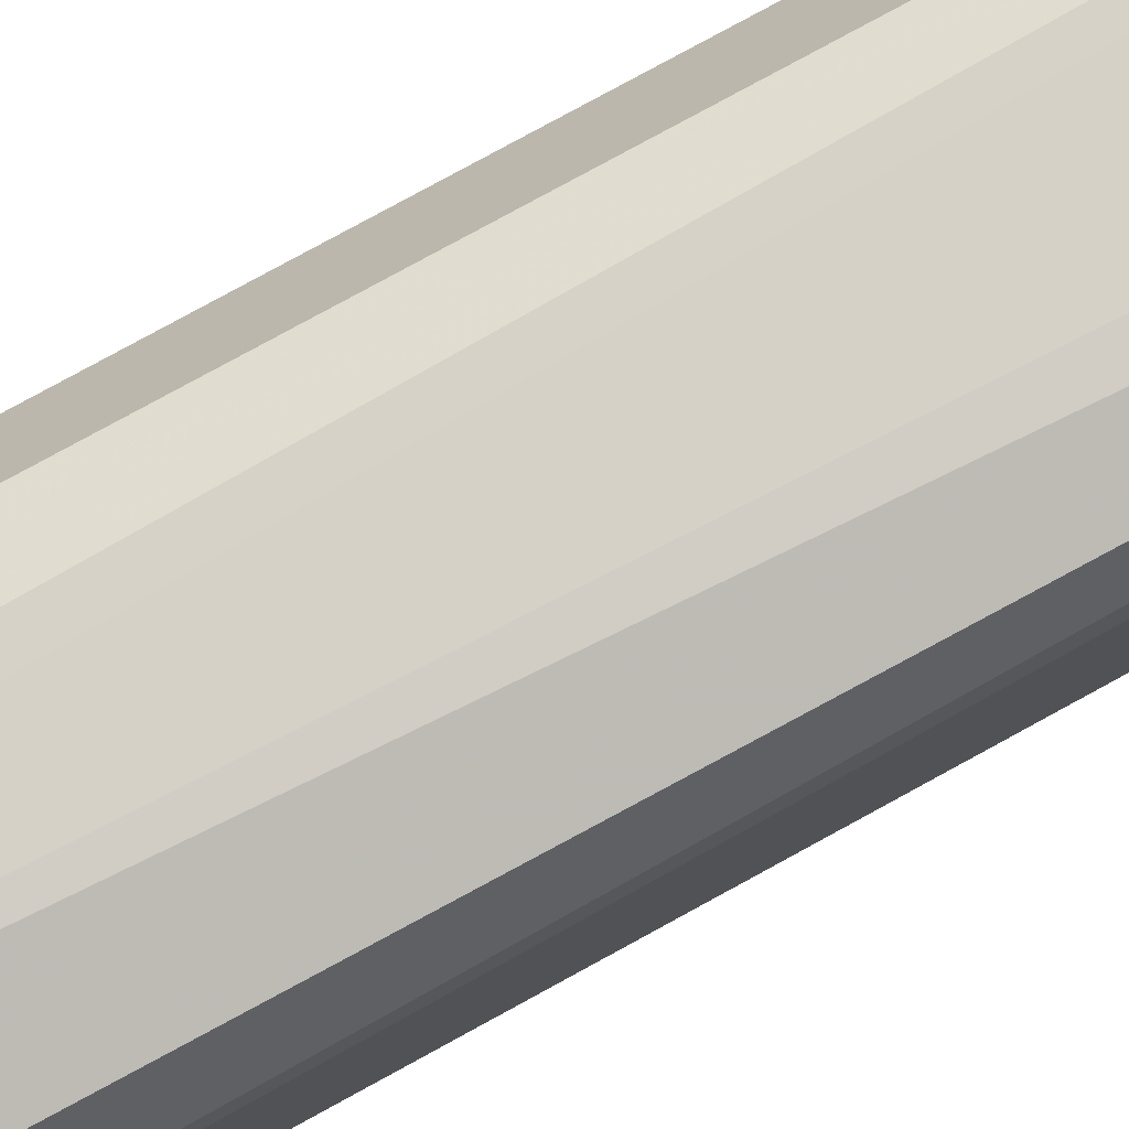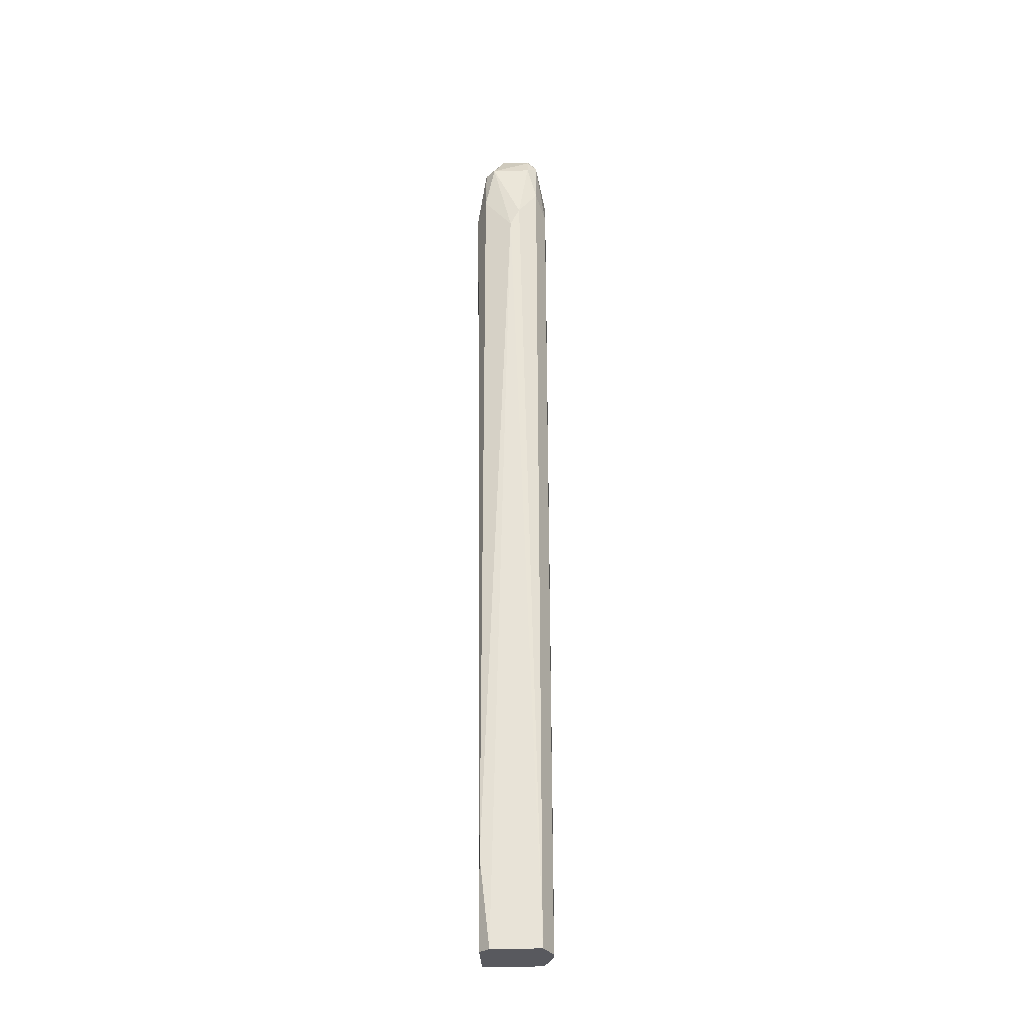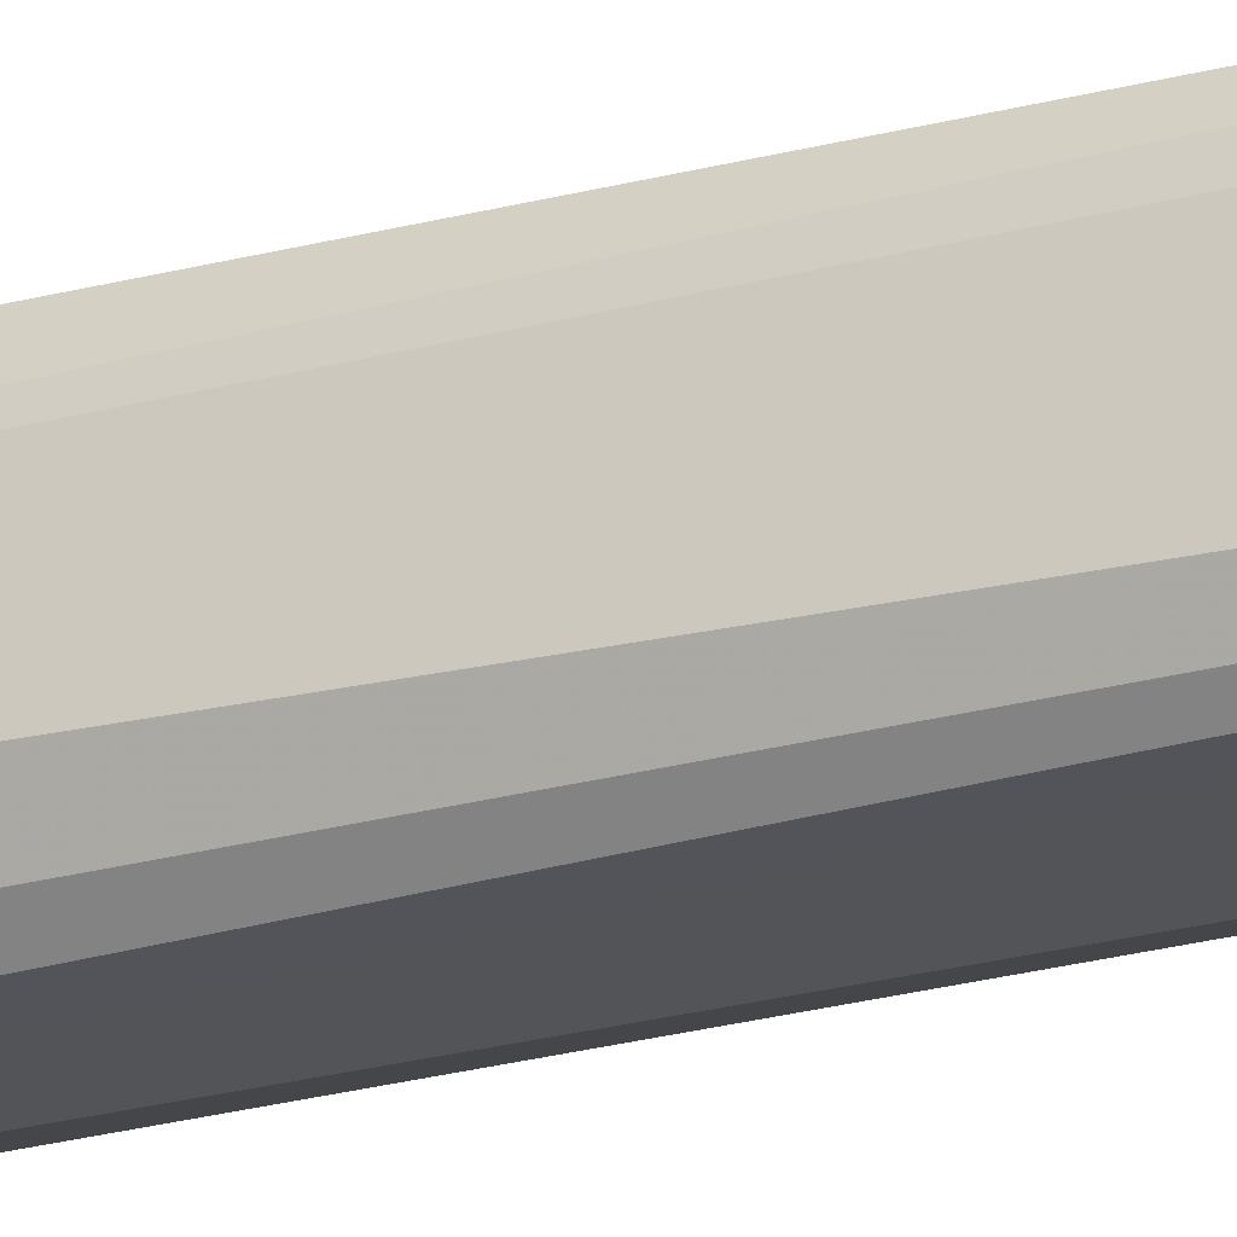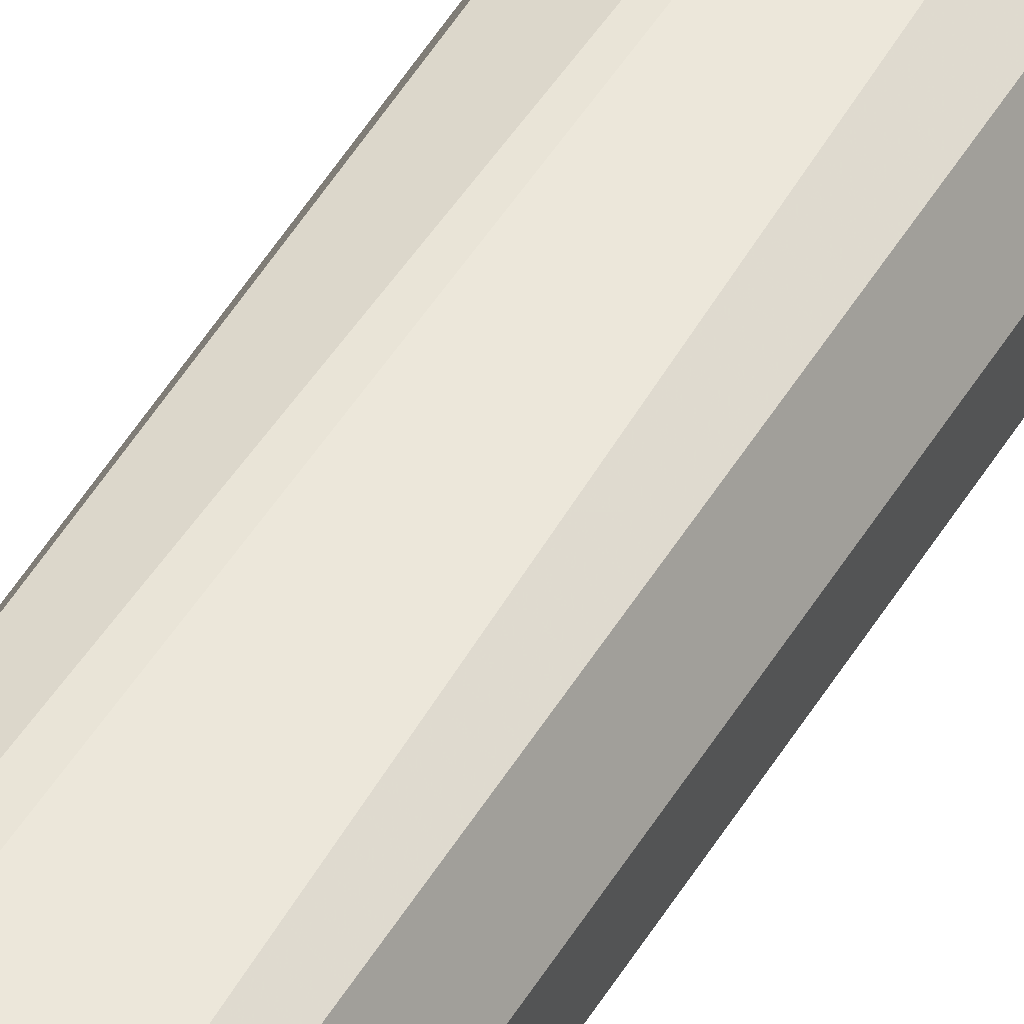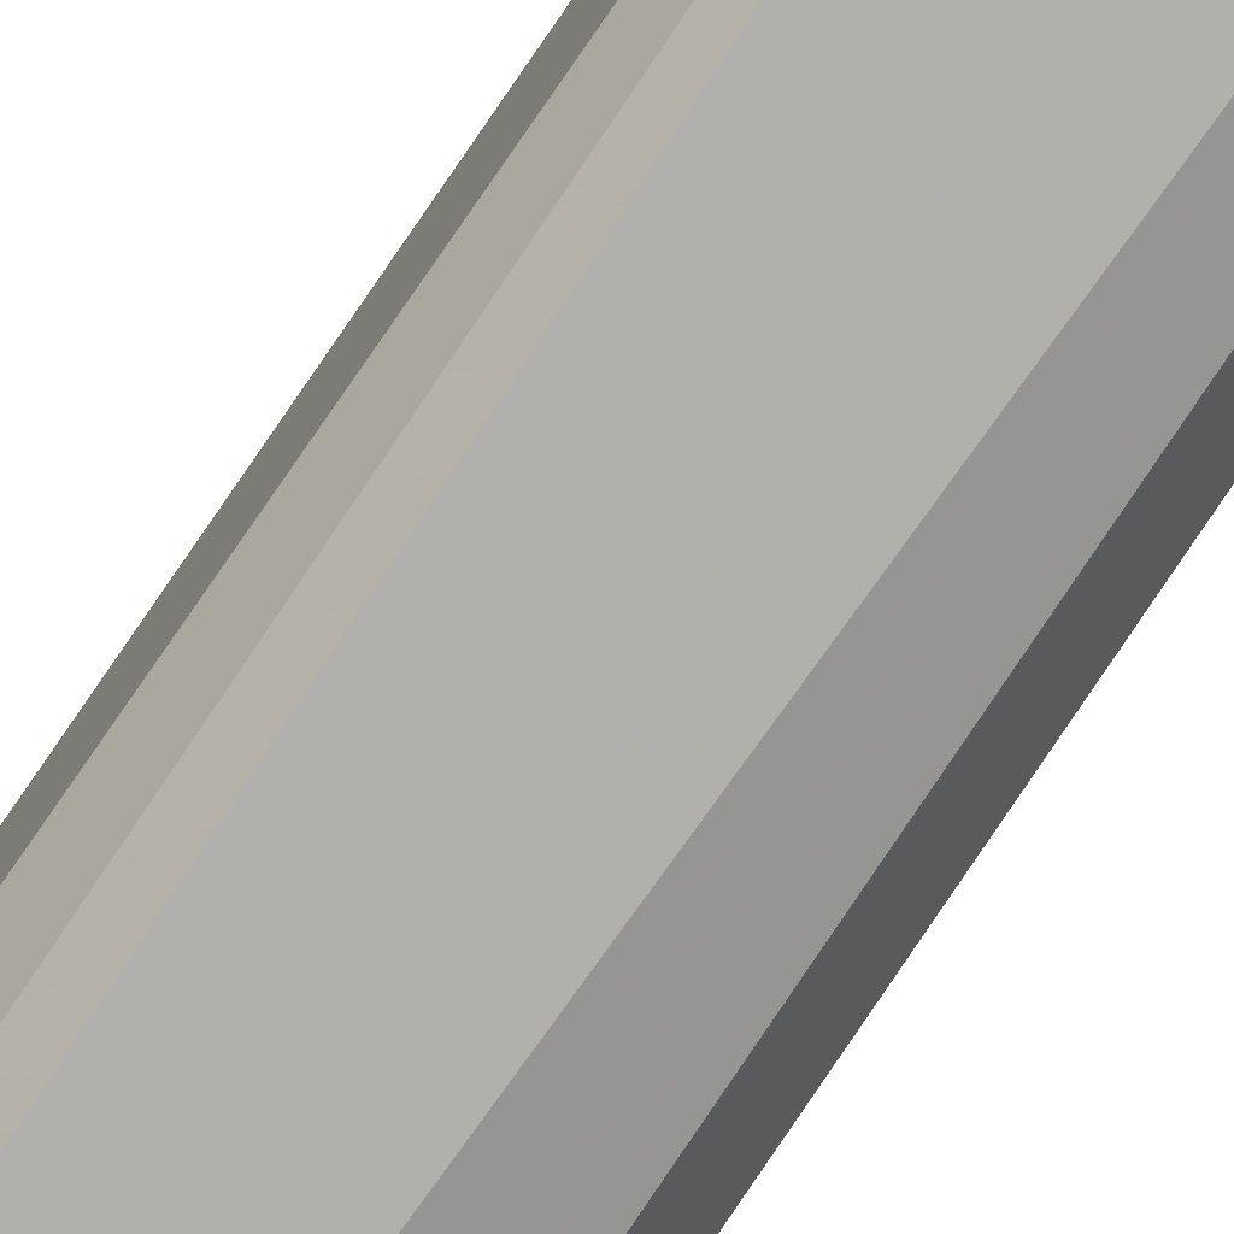
<metadata>
{"format":"obj","ext":"obj","renderer":"f3d","projection":"perspective","resolution":1024,"background":"white","views":[{"elev":79.7,"azim":61.6,"up":"+Y"},{"elev":-30.3,"azim":-177.7,"up":"+Z"},{"elev":-23.2,"azim":115.1,"up":"+Y"},{"elev":51.8,"azim":-149.6,"up":"+Y"},{"elev":-78.0,"azim":146.3,"up":"+Y"}]}
</metadata>
<code>
v -0.00243 2.5e-05 0.01208
v 0.002533 0.000645 0.06726
v 0.001912 0.001886 0.06789
v -0.00181 -0.001836 0.06913
v 0.001912 -0.001836 0.01208
v 0.001912 0.001886 0.01766
v -0.00181 0.001886 0.06851
v 0.001292 -0.002456 0.06726
v -0.00181 -0.001836 0.01208
v -0.00181 0.001886 0.01208
v 5.1e-05 0.002507 0.06541
v -0.00243 -0.000595 0.06913
v 0.000671 2.5e-05 0.07286
v 0.002533 -0.000595 0.06726
v 0.001912 0.001266 0.01208
v -0.00243 0.000645 0.06726
v 5.1e-05 -0.002456 0.06665
v -0.001189 0.001266 0.07223
v 0.000671 -0.001836 0.07223
v 0.001292 0.001886 0.07099
v -0.000569 0.002507 0.06665
v 0.001912 -0.000595 0.07161
v -0.00181 2.5e-05 0.07223
v 0.001292 0.001886 0.01208
v -0.00243 0.000645 0.01208
v -0.00243 -0.000595 0.01456
v 0.001912 -0.001836 0.05797
v -0.000569 -0.001836 0.07223
v 0.001912 0.001266 0.07099
v -0.001189 0.001886 0.07099
v -0.00181 0.001266 0.07161
v 0.001912 -0.001215 0.07099
v -0.00181 -0.001215 0.07161
v -0.001189 0.000645 0.07286
v 0.000671 0.000645 0.07286
f 18 34 35
f 3 2 6
f 1 5 9
f 5 1 10
f 3 6 11
f 9 4 12
f 5 2 14
f 2 5 15
f 6 2 15
f 5 10 15
f 7 10 16
f 1 12 16
f 5 8 17
f 9 5 17
f 4 9 17
f 3 11 20
f 10 7 21
f 11 10 21
f 20 11 21
f 14 2 22
f 13 19 22
f 10 11 24
f 11 6 24
f 6 15 24
f 15 10 24
f 10 1 25
f 1 16 25
f 16 10 25
f 1 9 26
f 12 1 26
f 9 12 26
f 8 5 27
f 5 14 27
f 14 8 27
f 4 17 28
f 17 8 28
f 19 13 28
f 8 19 28
f 2 3 29
f 3 20 29
f 22 2 29
f 18 20 30
f 20 21 30
f 21 7 30
f 7 16 31
f 16 12 31
f 12 23 31
f 18 30 31
f 30 7 31
f 8 14 32
f 19 8 32
f 14 22 32
f 22 19 32
f 12 4 33
f 23 12 33
f 4 28 33
f 28 23 33
f 28 13 34
f 23 28 34
f 31 23 34
f 18 31 34
f 20 18 35
f 13 22 35
f 29 20 35
f 22 29 35
f 34 13 35

</code>
